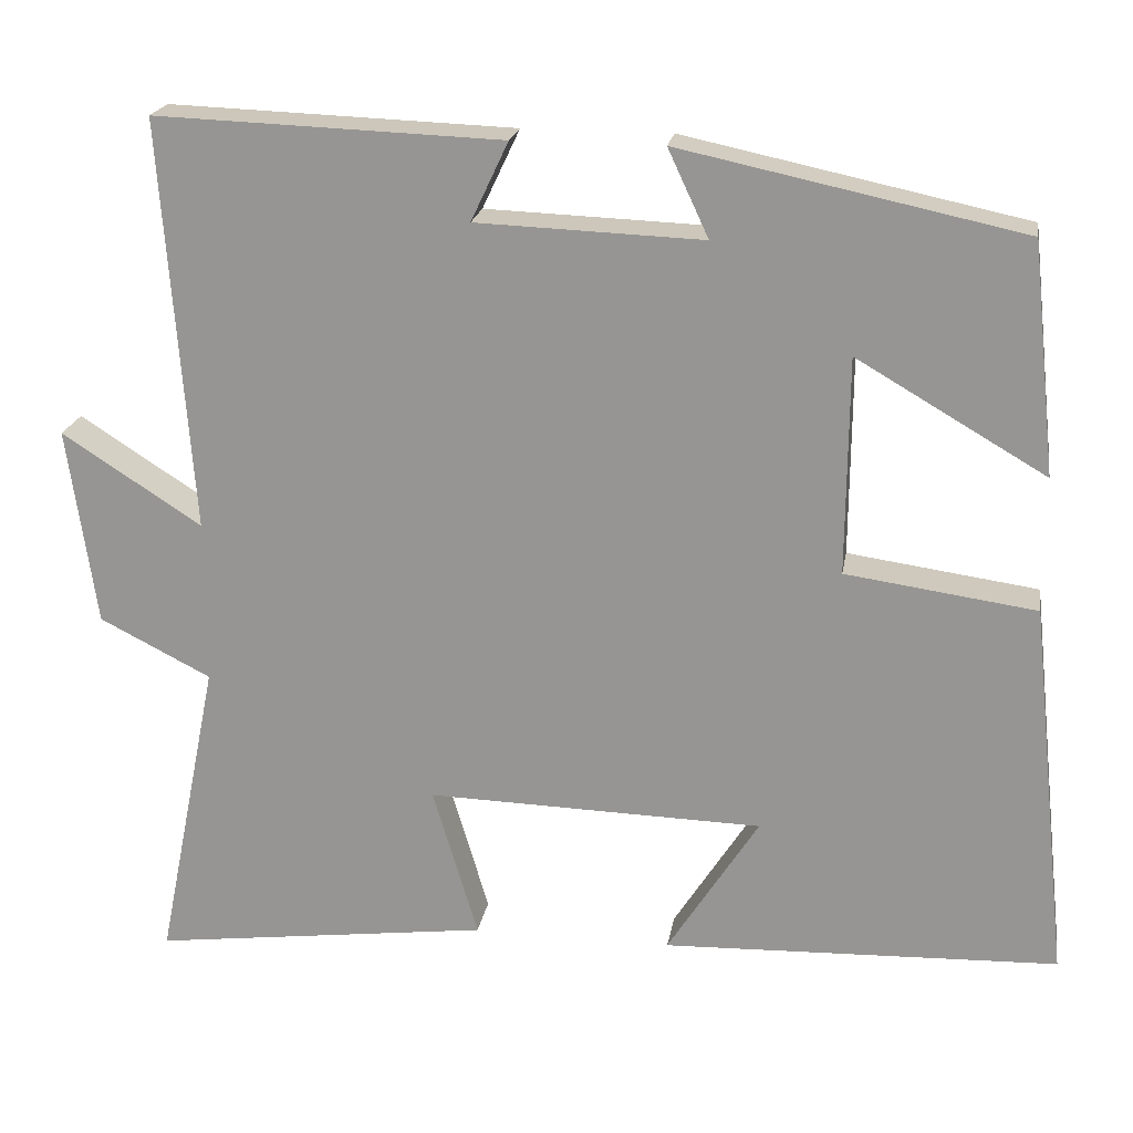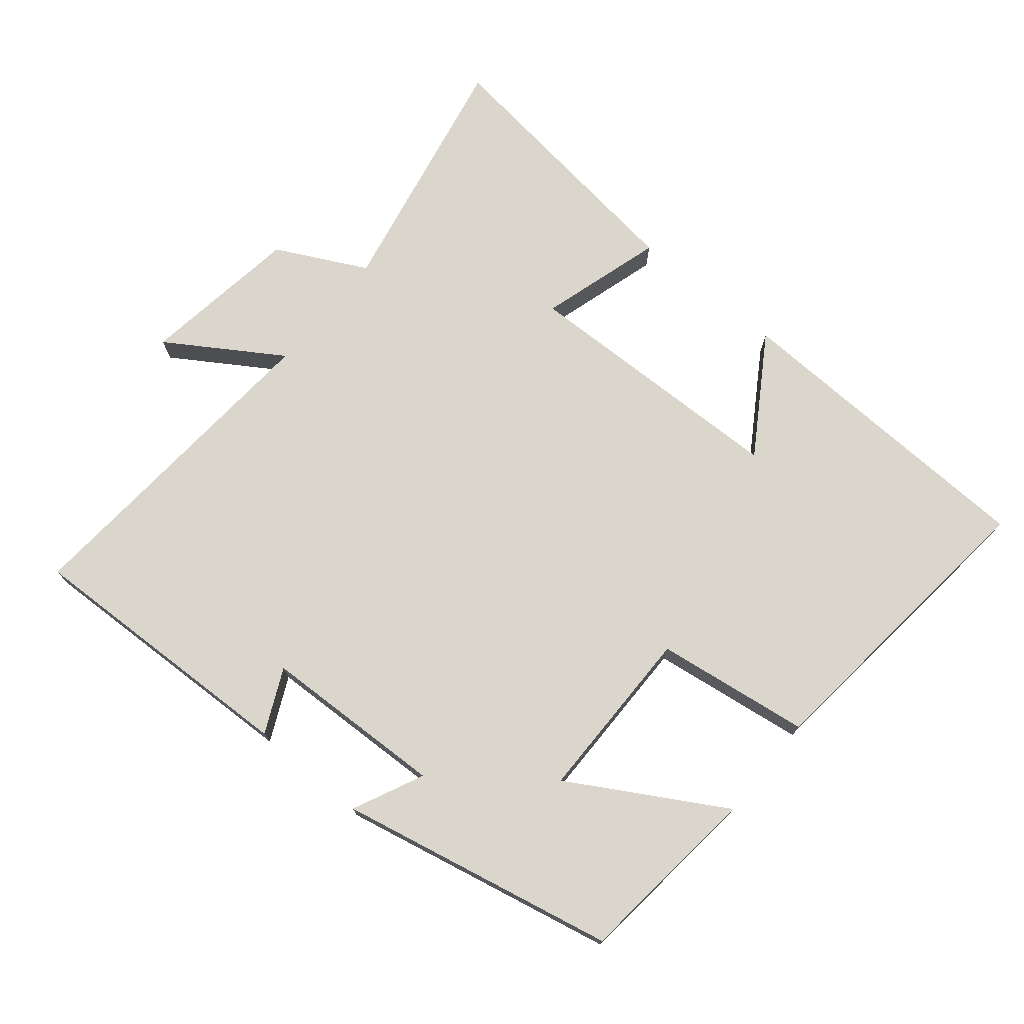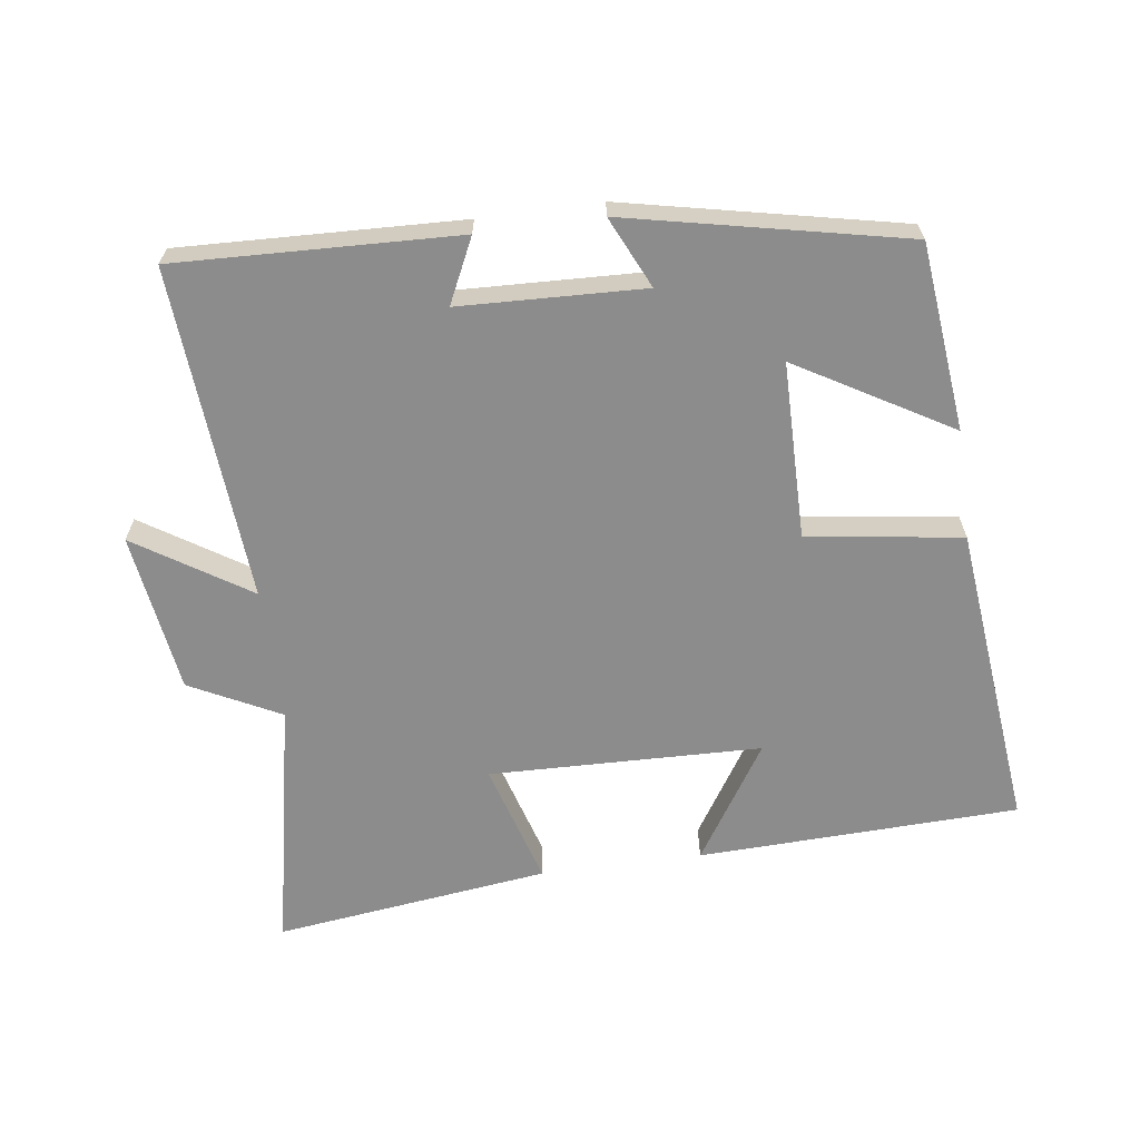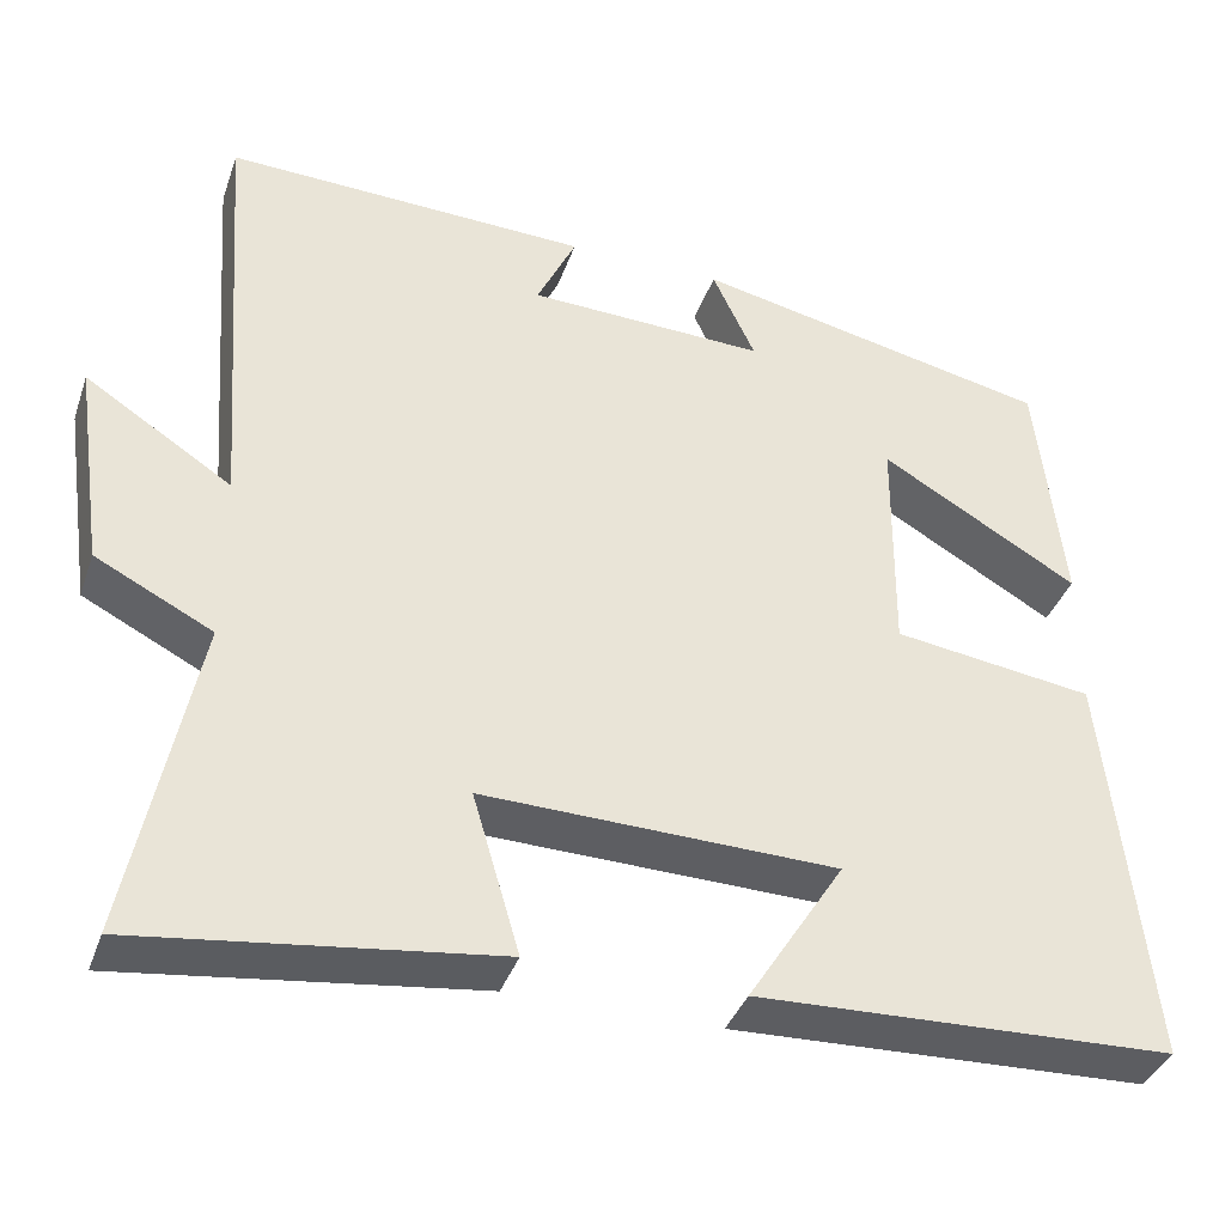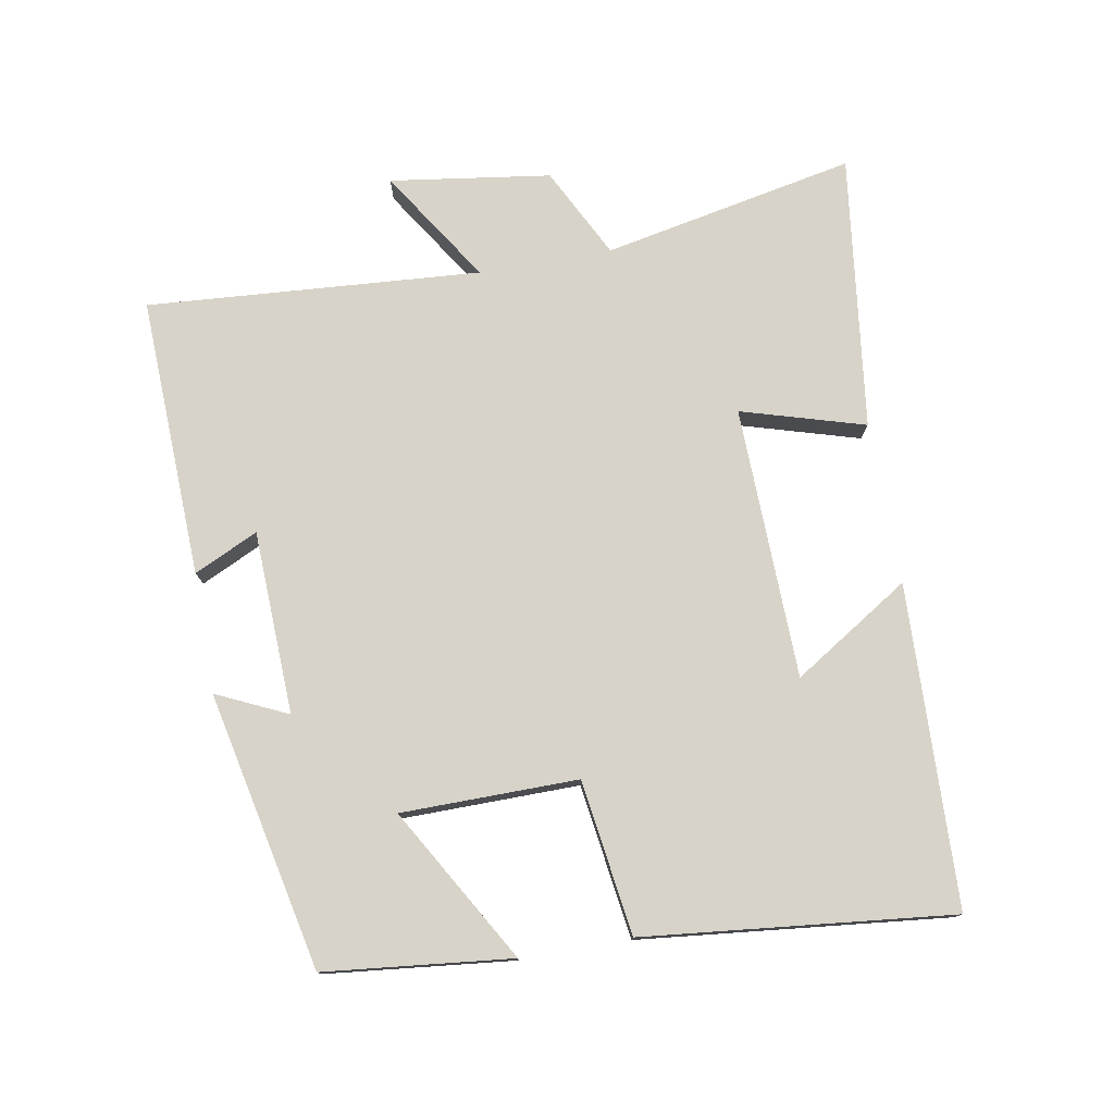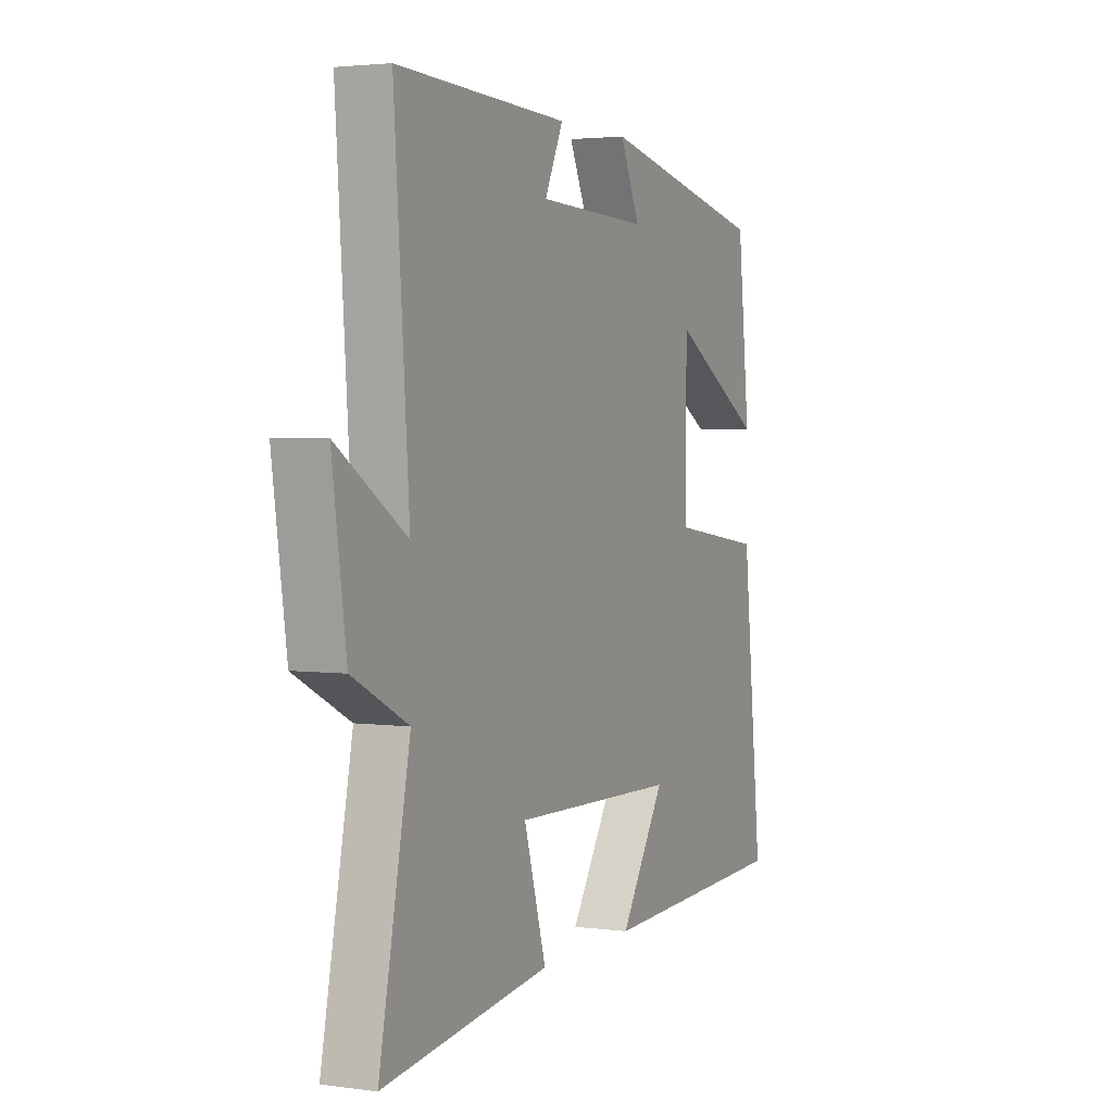
<metadata>
{"format":"obj","ext":"obj","renderer":"f3d","projection":"perspective","resolution":1024,"background":"white","views":[{"elev":20.7,"azim":9.4,"up":"+Z"},{"elev":73.7,"azim":39.6,"up":"+Y"},{"elev":-64.3,"azim":7.7,"up":"+Y"},{"elev":-37.9,"azim":-18.3,"up":"+Z"},{"elev":76.9,"azim":79.9,"up":"+Y"},{"elev":2.9,"azim":-65.0,"up":"+Z"}]}
</metadata>
<code>
v -0.536 0.07 0.515
v -0.119 0.07 0.5
v -0.164 0.07 0.405
v 0.108 0.07 0.395
v 0.059 0.07 0.5
v 0.47 0.07 0.413
v 0.5 0.07 0.136
v 0.273 0.07 0.268
v 0.271 0.07 0.006
v 0.5 0.07 -0.026
v 0.549 0.07 -0.483
v 0.073 0.07 -0.5
v 0.183 0.07 -0.327
v -0.221 0.07 -0.317
v -0.167 0.07 -0.5
v -0.575 0.07 -0.552
v -0.5 0.07 -0.178
v -0.634 0.07 -0.11
v -0.668 0.07 0.128
v -0.5 0.07 0.02
v -0.536 0 0.515
v -0.119 0 0.5
v -0.164 0 0.405
v 0.108 0 0.395
v 0.059 0 0.5
v 0.47 0 0.413
v 0.5 0 0.136
v 0.273 0 0.268
v 0.271 0 0.006
v 0.5 0 -0.026
v 0.549 0 -0.483
v 0.073 0 -0.5
v 0.183 0 -0.327
v -0.221 0 -0.317
v -0.167 0 -0.5
v -0.575 0 -0.552
v -0.5 0 -0.178
v -0.634 0 -0.11
v -0.668 0 0.128
v -0.5 0 0.02
f 17 18 19 20
f 14 15 16 17
f 13 14 17 20
f 10 11 12 13
f 9 10 13 20
f 8 9 20 1
f 6 7 8
f 5 6 8
f 4 5 8
f 3 4 8
f 1 2 3
f 1 3 8
f 40 39 38 37
f 37 36 35 34
f 40 37 34 33
f 33 32 31 30
f 40 33 30 29
f 21 40 29 28
f 28 27 26
f 28 26 25
f 28 25 24
f 28 24 23
f 23 22 21
f 28 23 21
f 1 21 22 2
f 2 22 23 3
f 3 23 24 4
f 4 24 25 5
f 5 25 26 6
f 6 26 27 7
f 7 27 28 8
f 8 28 29 9
f 9 29 30 10
f 10 30 31 11
f 11 31 32 12
f 12 32 33 13
f 13 33 34 14
f 14 34 35 15
f 15 35 36 16
f 16 36 37 17
f 17 37 38 18
f 18 38 39 19
f 19 39 40 20
f 20 40 21 1

</code>
